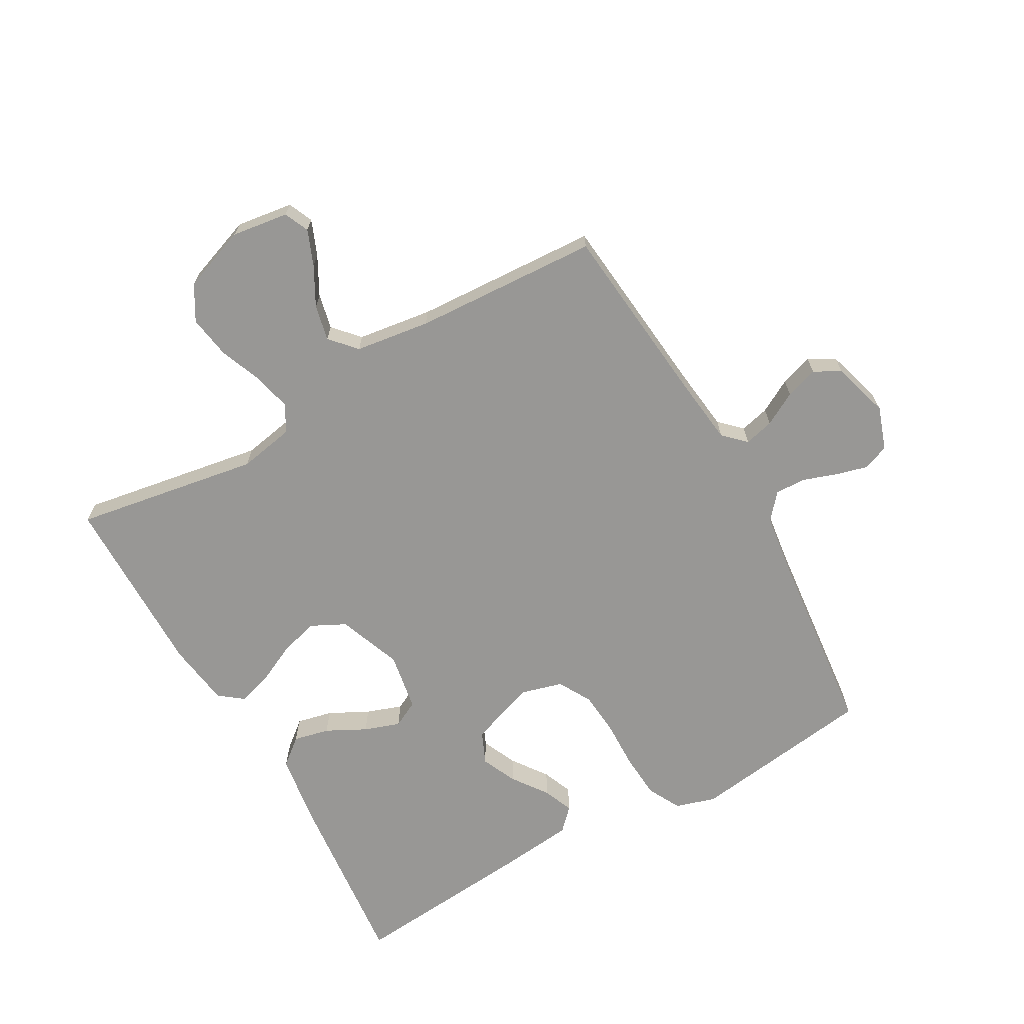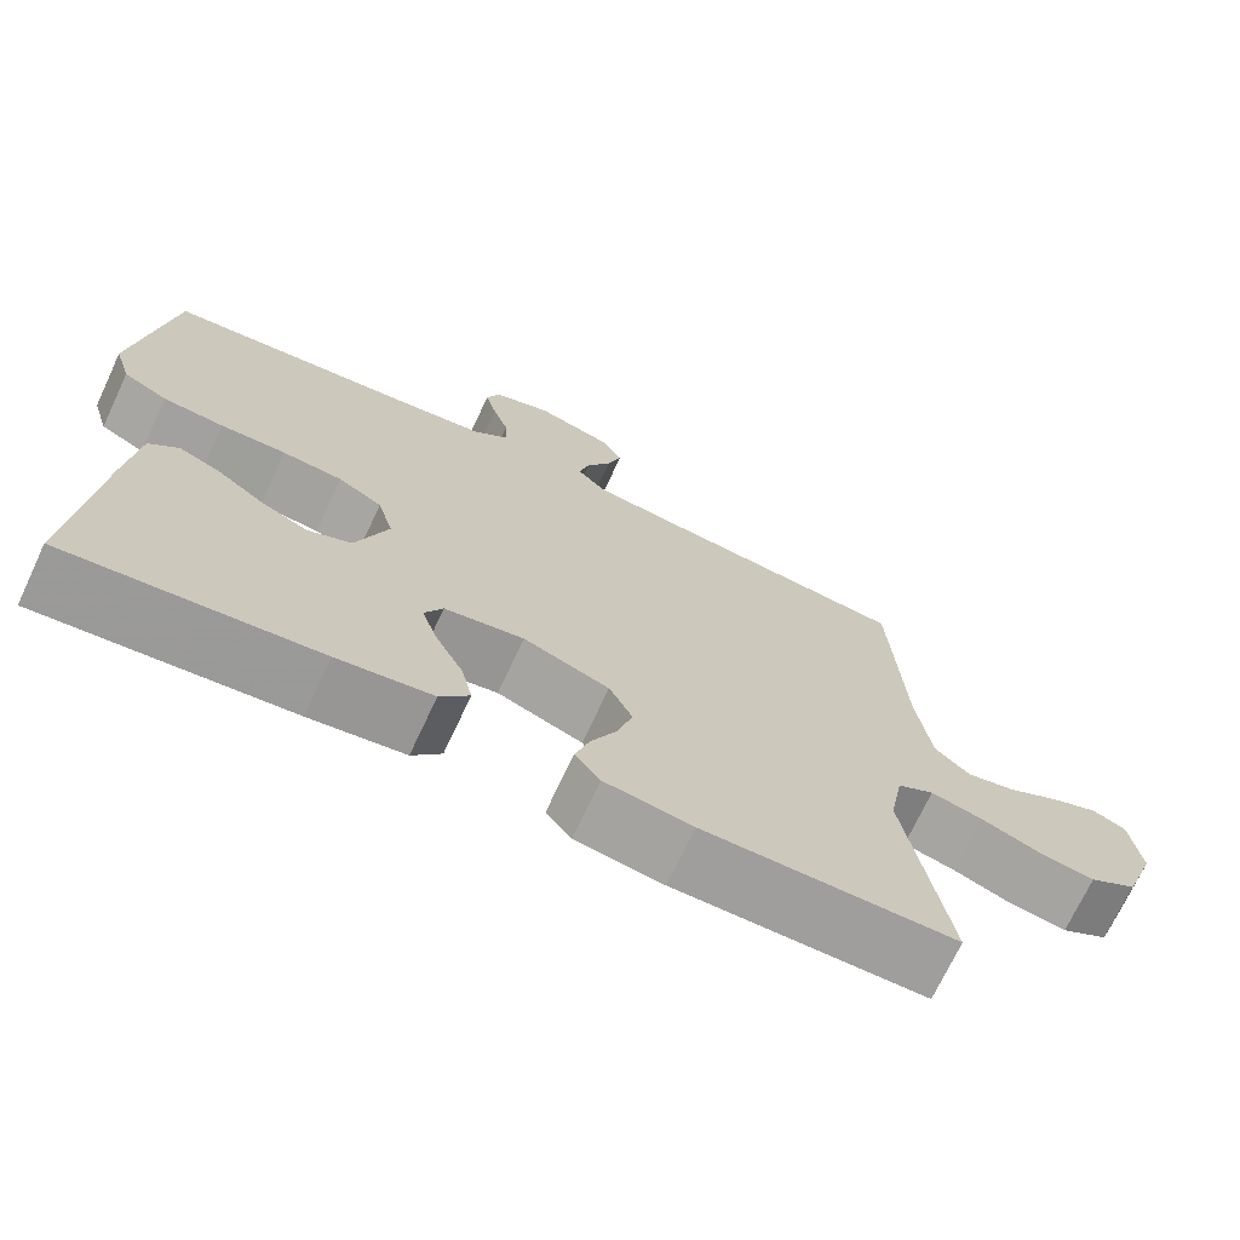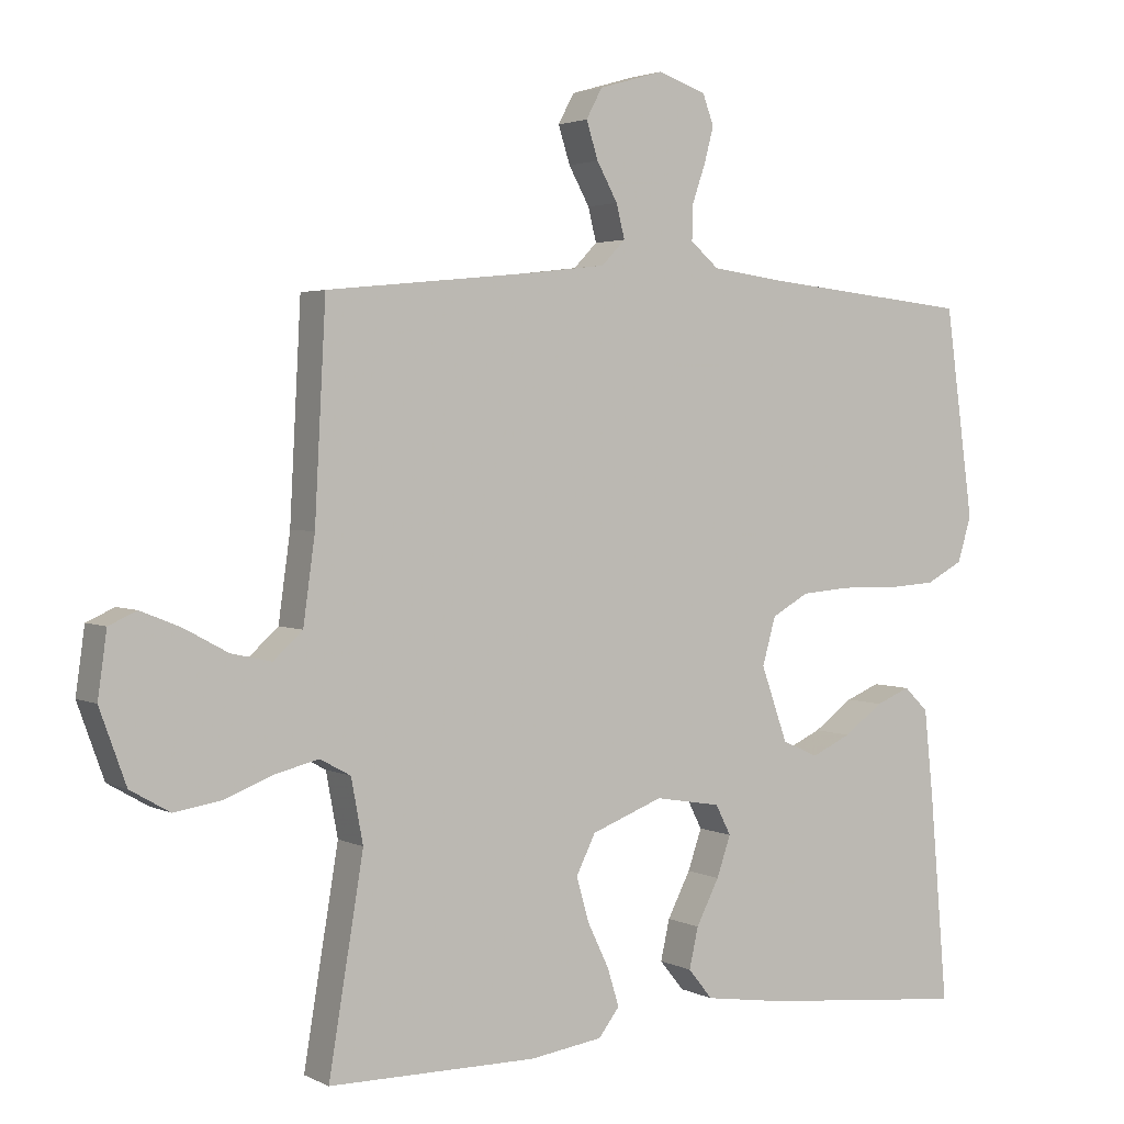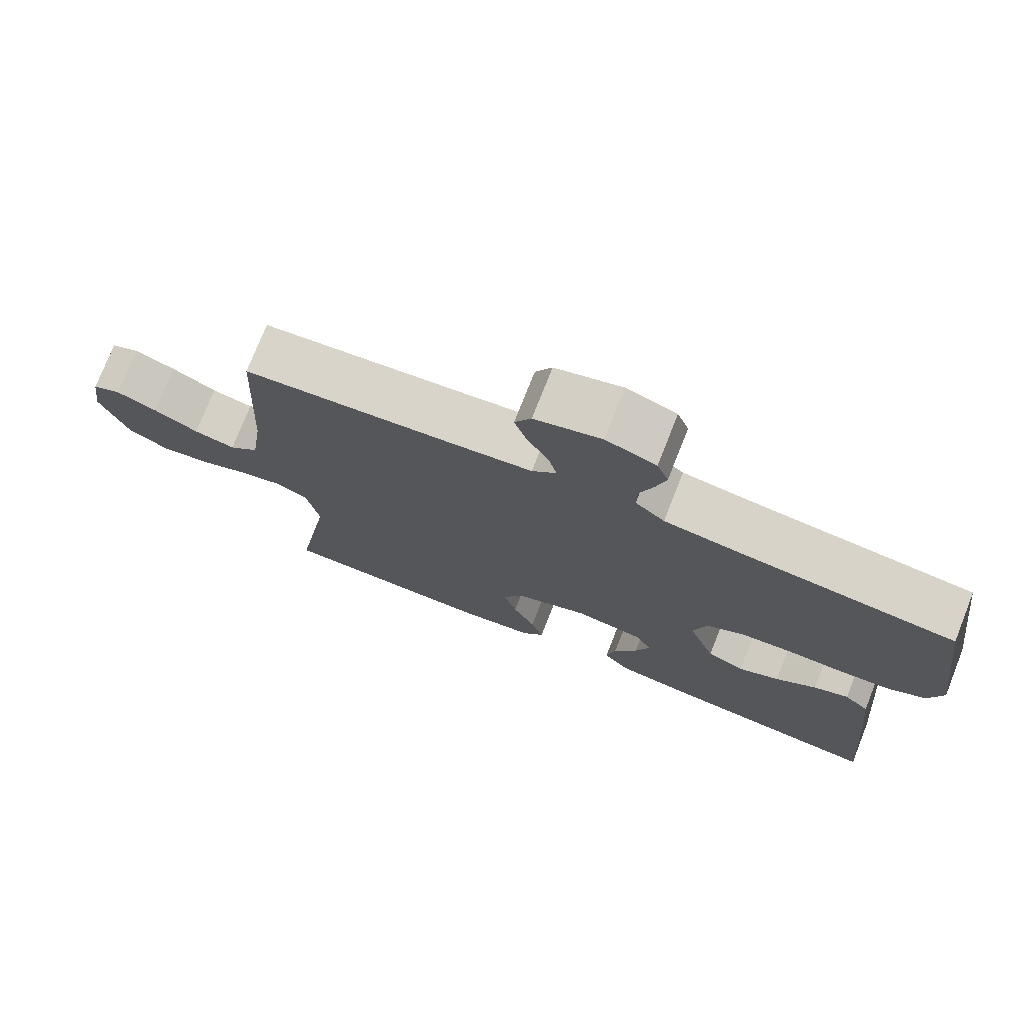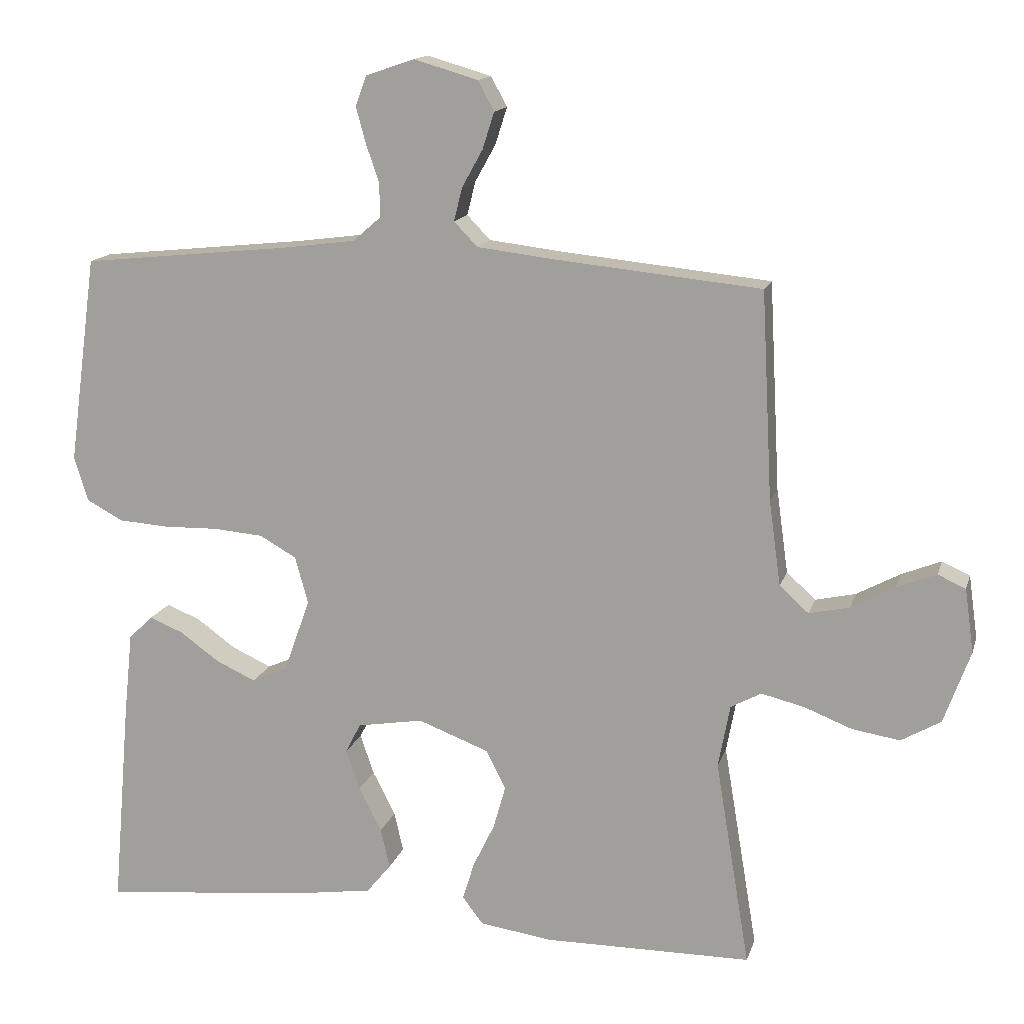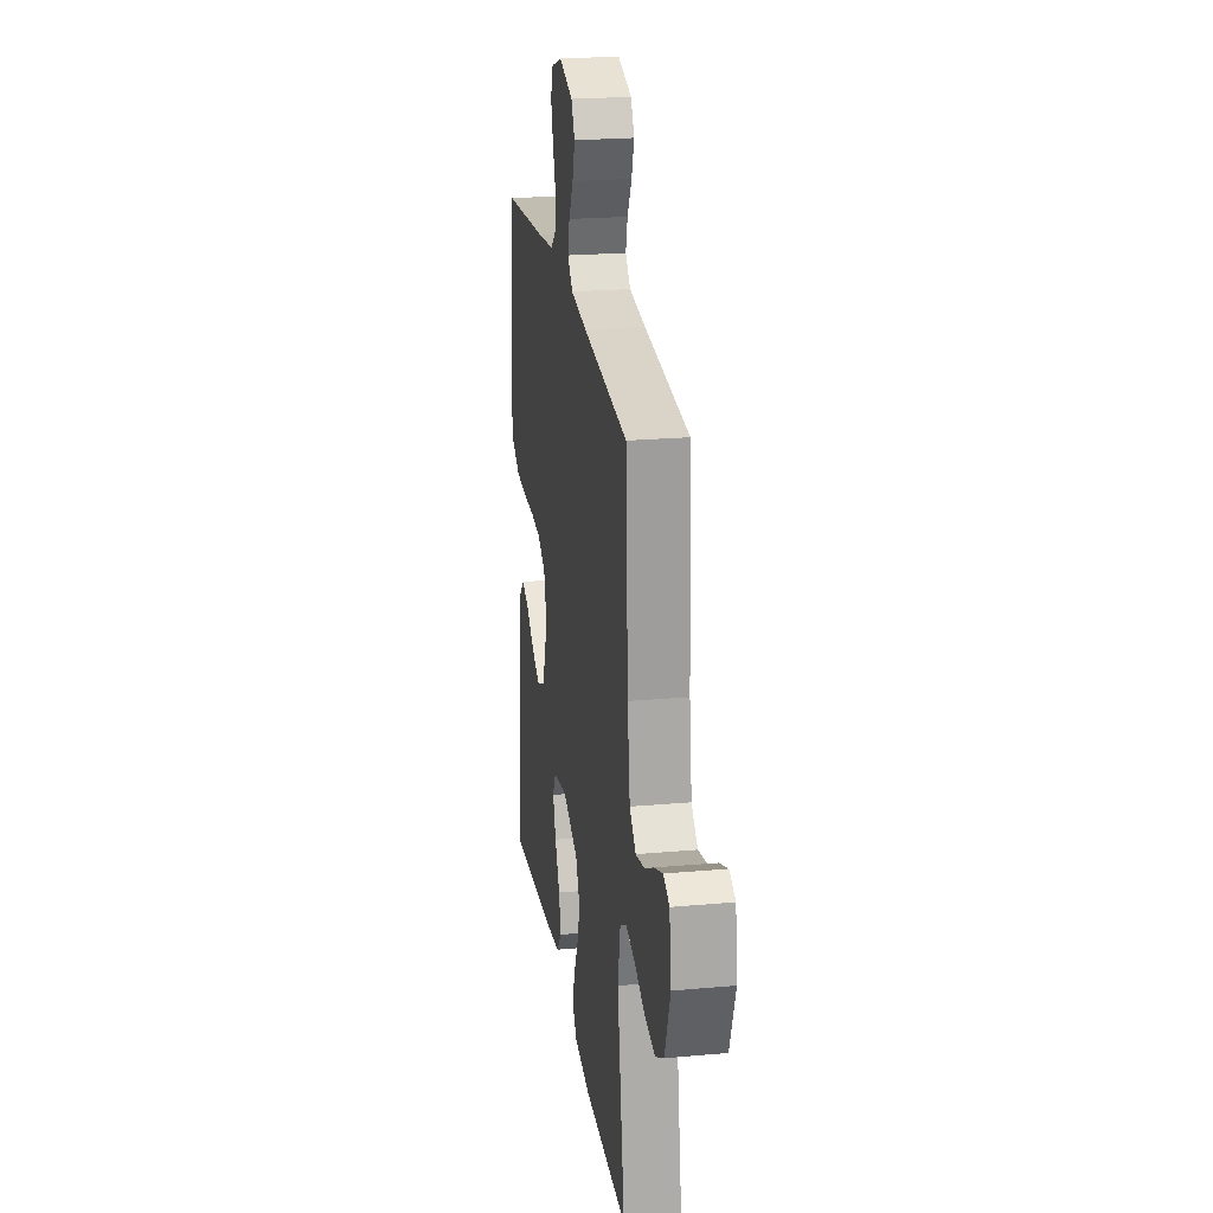
<metadata>
{"format":"obj","ext":"obj","renderer":"f3d","projection":"perspective","resolution":1024,"background":"white","views":[{"elev":-68.2,"azim":-60.5,"up":"+Y"},{"elev":-71.2,"azim":154.9,"up":"+Z"},{"elev":2.8,"azim":-31.8,"up":"+Z"},{"elev":75.3,"azim":21.6,"up":"+Z"},{"elev":14.5,"azim":-165.4,"up":"+Z"},{"elev":23.0,"azim":-98.7,"up":"+Z"}]}
</metadata>
<code>
v 0.5 0.07 -0.5
v 0.2 0.07 -0.47
v 0.086 0.07 -0.453
v 0.051 0.07 -0.41
v 0.064 0.07 -0.352
v 0.097 0.07 -0.288
v 0.117 0.07 -0.23
v 0.095 0.07 -0.187
v 0 0.07 -0.171
v -0.103 0.07 -0.21
v -0.131 0.07 -0.266
v -0.113 0.07 -0.329
v -0.082 0.07 -0.393
v -0.065 0.07 -0.448
v -0.095 0.07 -0.487
v -0.2 0.07 -0.502
v -0.5 0.07 -0.5
v -0.45 0.07 -0.2
v -0.467 0.07 -0.109
v -0.511 0.07 -0.085
v -0.573 0.07 -0.1
v -0.642 0.07 -0.127
v -0.711 0.07 -0.138
v -0.768 0.07 -0.105
v -0.806 0.07 0
v -0.793 0.07 0.092
v -0.753 0.07 0.11
v -0.696 0.07 0.087
v -0.633 0.07 0.053
v -0.575 0.07 0.04
v -0.533 0.07 0.078
v -0.516 0.07 0.2
v -0.5 0.07 0.5
v -0.2 0.07 0.53
v -0.091 0.07 0.543
v -0.057 0.07 0.578
v -0.069 0.07 0.626
v -0.099 0.07 0.68
v -0.116 0.07 0.733
v -0.093 0.07 0.776
v 0 0.07 0.803
v 0.07 0.07 0.779
v 0.086 0.07 0.736
v 0.072 0.07 0.684
v 0.053 0.07 0.629
v 0.052 0.07 0.58
v 0.093 0.07 0.545
v 0.2 0.07 0.531
v 0.5 0.07 0.5
v 0.541 0.07 0.2
v 0.521 0.07 0.135
v 0.468 0.07 0.107
v 0.395 0.07 0.102
v 0.317 0.07 0.104
v 0.245 0.07 0.098
v 0.192 0.07 0.068
v 0.173 0.07 0
v 0.211 0.07 -0.107
v 0.263 0.07 -0.13
v 0.32 0.07 -0.104
v 0.377 0.07 -0.063
v 0.426 0.07 -0.043
v 0.461 0.07 -0.077
v 0.474 0.07 -0.2
v 0.5 0 -0.5
v 0.2 0 -0.47
v 0.086 0 -0.453
v 0.051 0 -0.41
v 0.064 0 -0.352
v 0.097 0 -0.288
v 0.117 0 -0.23
v 0.095 0 -0.187
v 0 0 -0.171
v -0.103 0 -0.21
v -0.131 0 -0.266
v -0.113 0 -0.329
v -0.082 0 -0.393
v -0.065 0 -0.448
v -0.095 0 -0.487
v -0.2 0 -0.502
v -0.5 0 -0.5
v -0.45 0 -0.2
v -0.467 0 -0.109
v -0.511 0 -0.085
v -0.573 0 -0.1
v -0.642 0 -0.127
v -0.711 0 -0.138
v -0.768 0 -0.105
v -0.806 0 0
v -0.793 0 0.092
v -0.753 0 0.11
v -0.696 0 0.087
v -0.633 0 0.053
v -0.575 0 0.04
v -0.533 0 0.078
v -0.516 0 0.2
v -0.5 0 0.5
v -0.2 0 0.53
v -0.091 0 0.543
v -0.057 0 0.578
v -0.069 0 0.626
v -0.099 0 0.68
v -0.116 0 0.733
v -0.093 0 0.776
v 0 0 0.803
v 0.07 0 0.779
v 0.086 0 0.736
v 0.072 0 0.684
v 0.053 0 0.629
v 0.052 0 0.58
v 0.093 0 0.545
v 0.2 0 0.531
v 0.5 0 0.5
v 0.541 0 0.2
v 0.521 0 0.135
v 0.468 0 0.107
v 0.395 0 0.102
v 0.317 0 0.104
v 0.245 0 0.098
v 0.192 0 0.068
v 0.173 0 0
v 0.211 0 -0.107
v 0.263 0 -0.13
v 0.32 0 -0.104
v 0.377 0 -0.063
v 0.426 0 -0.043
v 0.461 0 -0.077
v 0.474 0 -0.2
f 60 61 62 63
f 59 60 63 64
f 51 52 53 54
f 51 54 55
f 48 49 50 51
f 47 48 51 55
f 46 47 55 56
f 42 43 44 45
f 40 41 42 45
f 40 45 46
f 37 38 39 40
f 36 37 40 46
f 35 36 46 56
f 32 33 34
f 31 32 34 35
f 26 27 28 29
f 24 25 26 29
f 24 29 30
f 21 22 23 24
f 20 21 24 30
f 19 20 30 31
f 15 16 17 18
f 15 18 19
f 12 13 14 15
f 11 12 15 19
f 10 11 19 31
f 3 4 5 6
f 3 6 7
f 2 3 7
f 59 64 1 2
f 58 59 2 7
f 57 58 7 8
f 56 57 8 9
f 31 35 56
f 9 10 31 56
f 127 126 125 124
f 128 127 124 123
f 118 117 116 115
f 119 118 115
f 115 114 113 112
f 119 115 112 111
f 120 119 111 110
f 109 108 107 106
f 109 106 105 104
f 110 109 104
f 104 103 102 101
f 110 104 101 100
f 120 110 100 99
f 98 97 96
f 99 98 96 95
f 93 92 91 90
f 93 90 89 88
f 94 93 88
f 88 87 86 85
f 94 88 85 84
f 95 94 84 83
f 82 81 80 79
f 83 82 79
f 79 78 77 76
f 83 79 76 75
f 95 83 75 74
f 70 69 68 67
f 71 70 67
f 71 67 66
f 66 65 128 123
f 71 66 123 122
f 72 71 122 121
f 73 72 121 120
f 120 99 95
f 120 95 74 73
f 1 65 66 2
f 2 66 67 3
f 3 67 68 4
f 4 68 69 5
f 5 69 70 6
f 6 70 71 7
f 7 71 72 8
f 8 72 73 9
f 9 73 74 10
f 10 74 75 11
f 11 75 76 12
f 12 76 77 13
f 13 77 78 14
f 14 78 79 15
f 15 79 80 16
f 16 80 81 17
f 17 81 82 18
f 18 82 83 19
f 19 83 84 20
f 20 84 85 21
f 21 85 86 22
f 22 86 87 23
f 23 87 88 24
f 24 88 89 25
f 25 89 90 26
f 26 90 91 27
f 27 91 92 28
f 28 92 93 29
f 29 93 94 30
f 30 94 95 31
f 31 95 96 32
f 32 96 97 33
f 33 97 98 34
f 34 98 99 35
f 35 99 100 36
f 36 100 101 37
f 37 101 102 38
f 38 102 103 39
f 39 103 104 40
f 40 104 105 41
f 41 105 106 42
f 42 106 107 43
f 43 107 108 44
f 44 108 109 45
f 45 109 110 46
f 46 110 111 47
f 47 111 112 48
f 48 112 113 49
f 49 113 114 50
f 50 114 115 51
f 51 115 116 52
f 52 116 117 53
f 53 117 118 54
f 54 118 119 55
f 55 119 120 56
f 56 120 121 57
f 57 121 122 58
f 58 122 123 59
f 59 123 124 60
f 60 124 125 61
f 61 125 126 62
f 62 126 127 63
f 63 127 128 64
f 64 128 65 1

</code>
